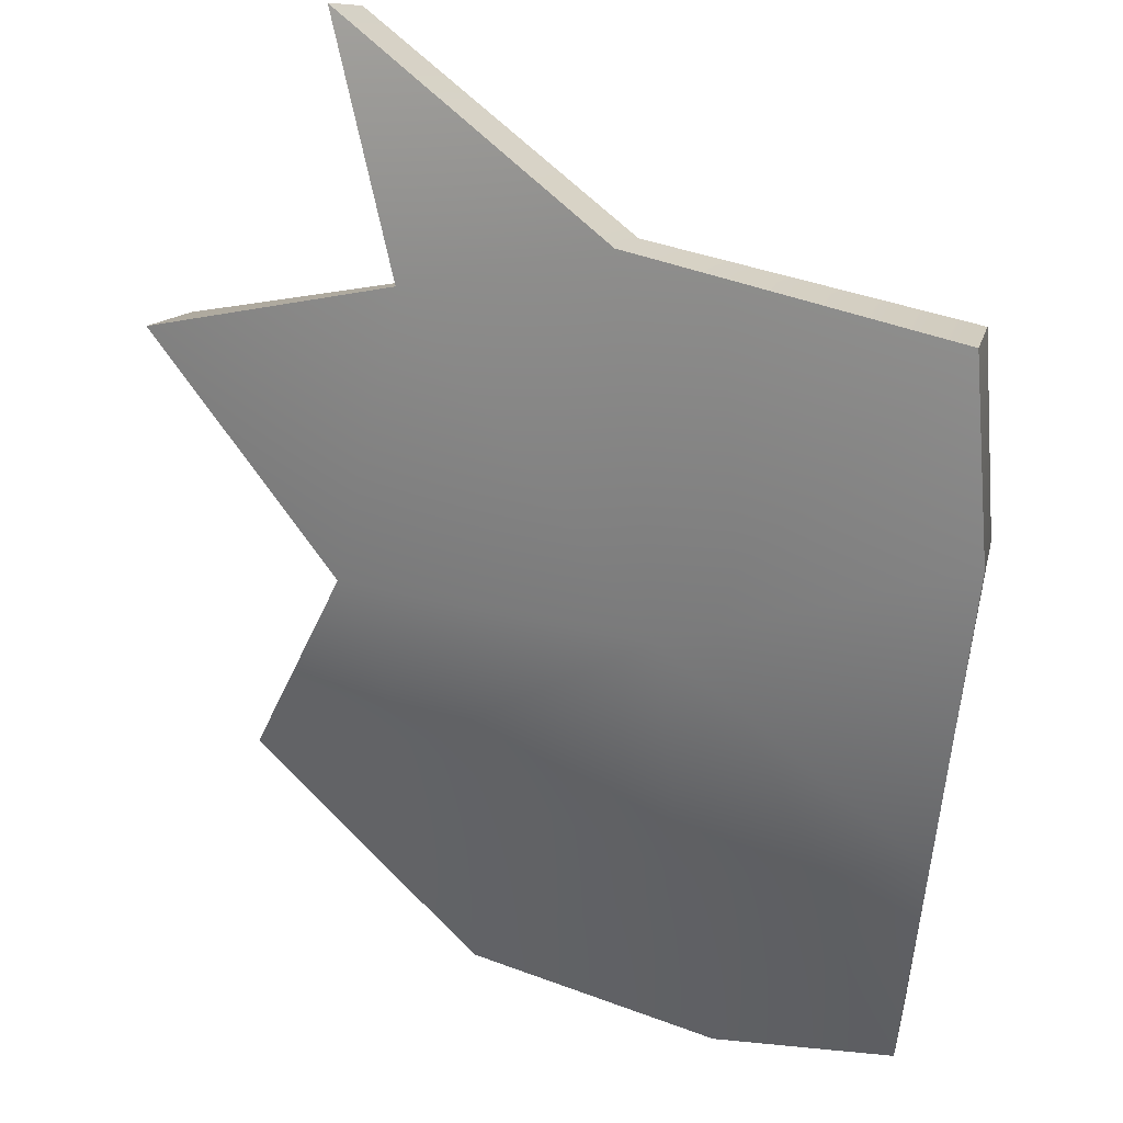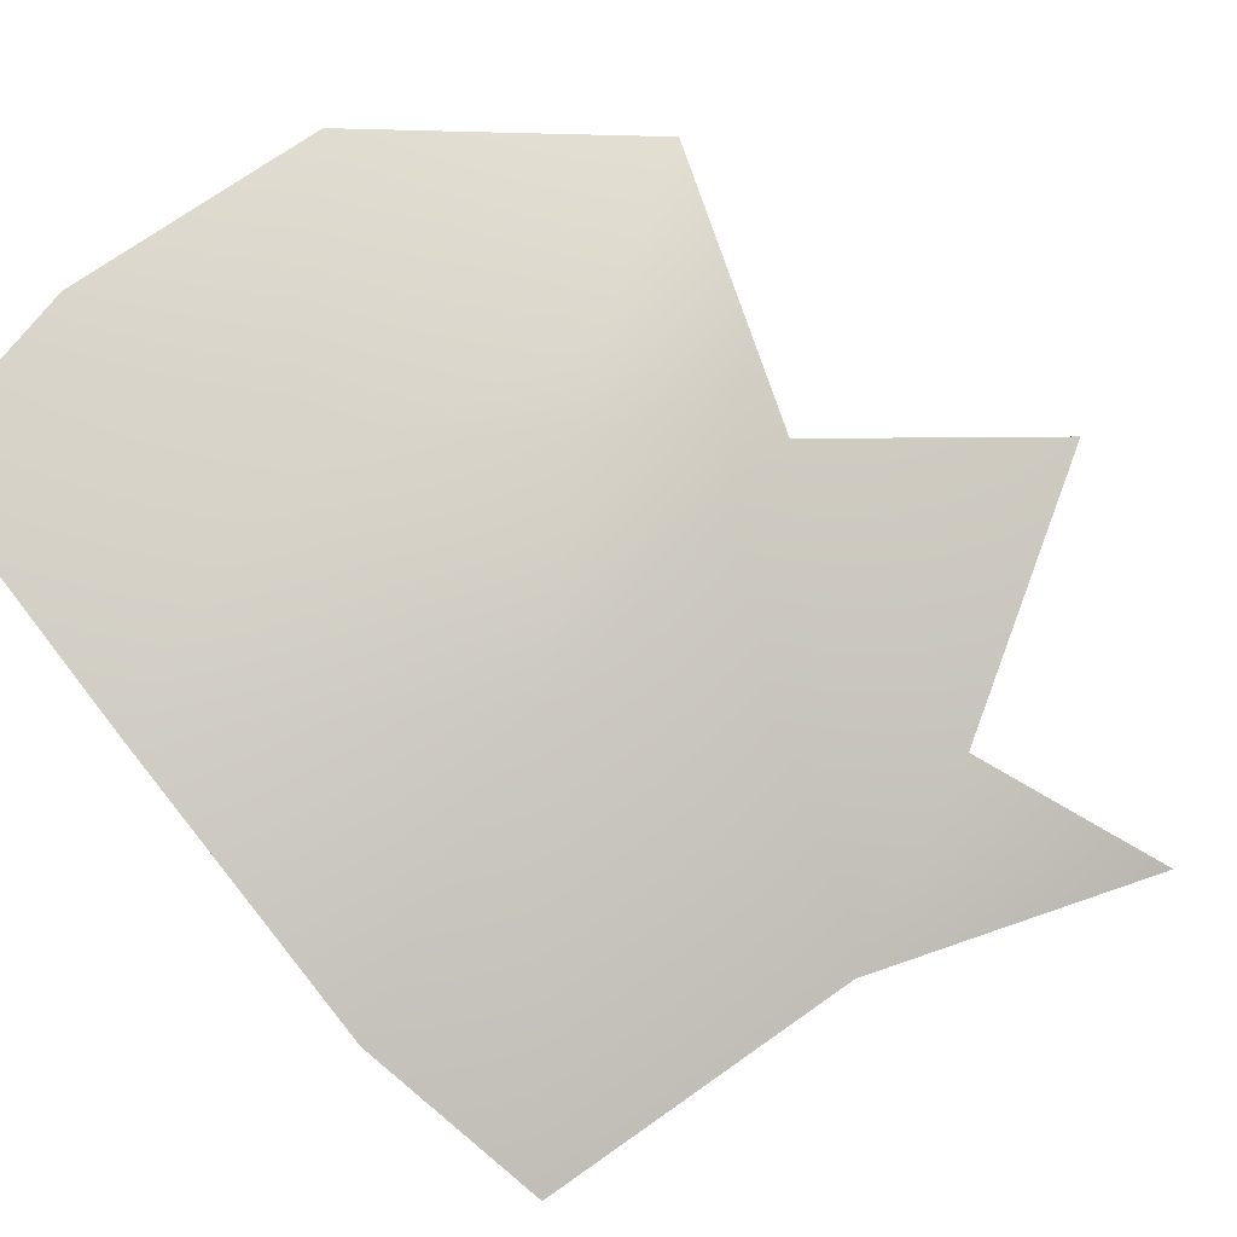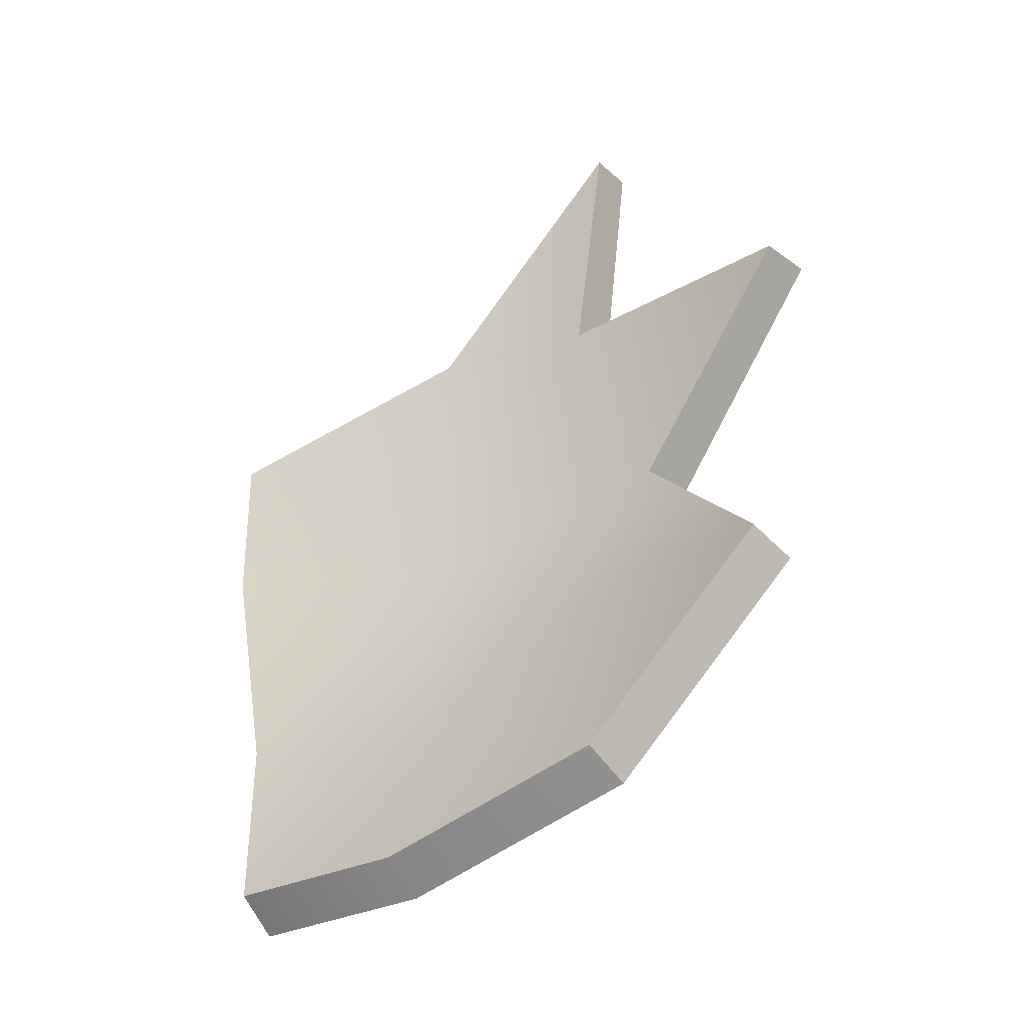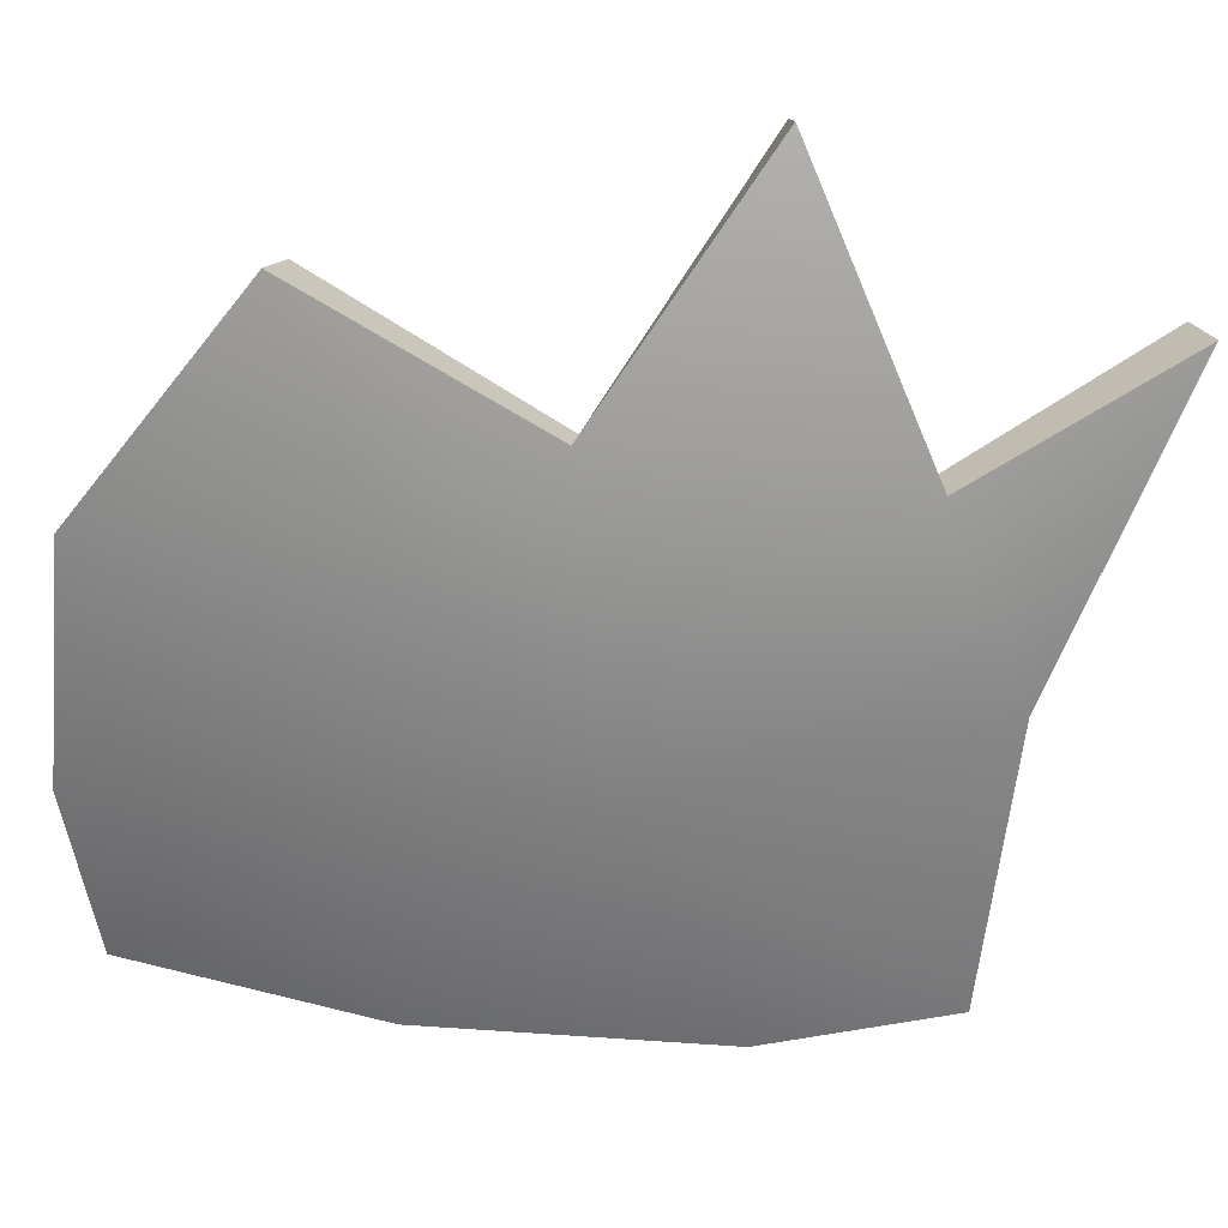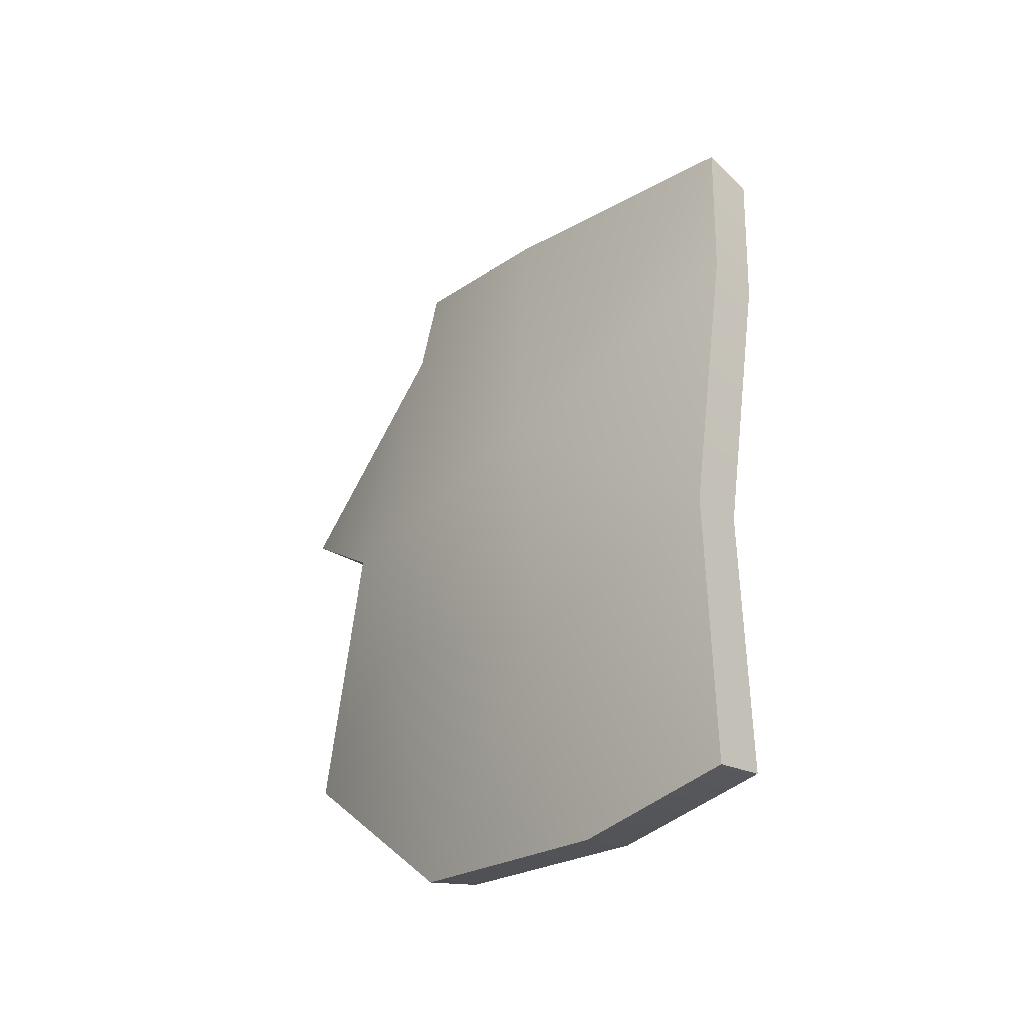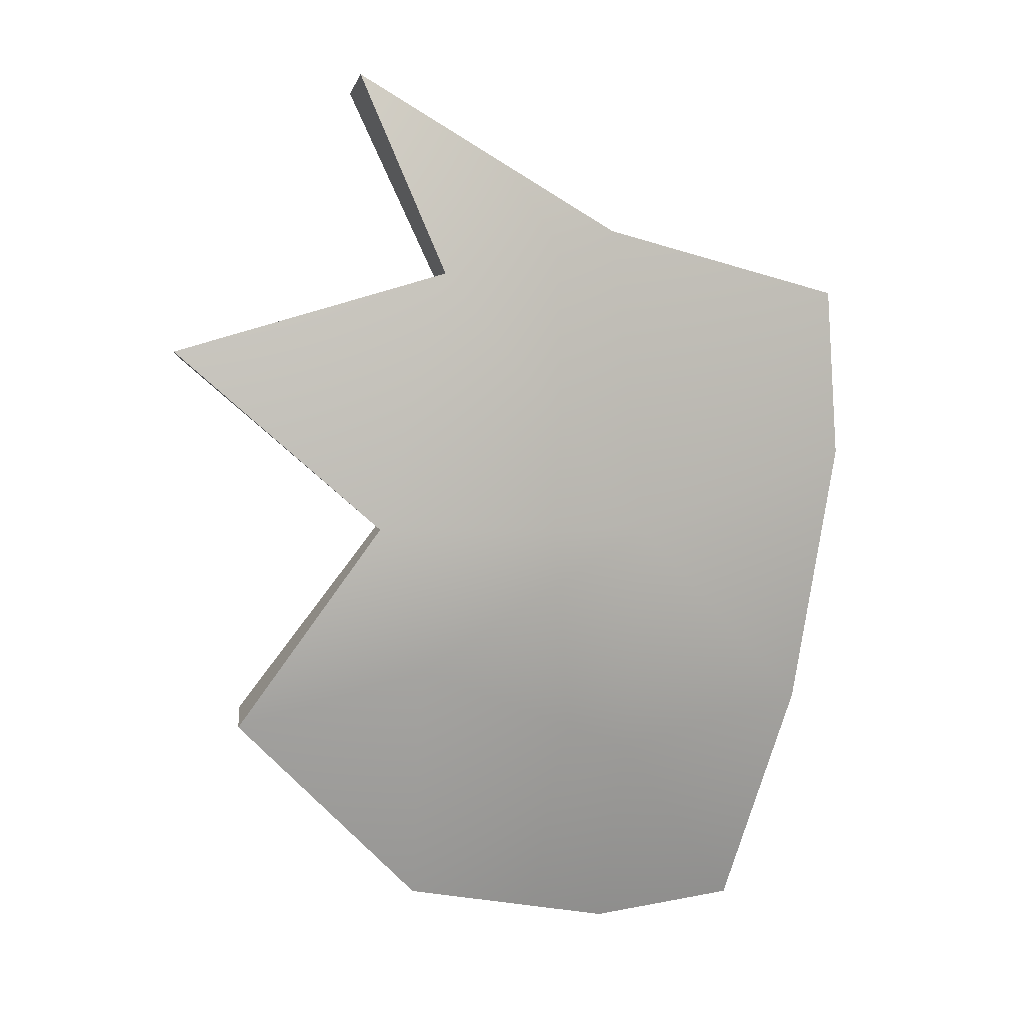
<metadata>
{"format":"obj","ext":"obj","renderer":"f3d","projection":"perspective","resolution":1024,"background":"white","views":[{"elev":-63.5,"azim":-175.5,"up":"+Z"},{"elev":-79.8,"azim":46.4,"up":"+Z"},{"elev":-44.5,"azim":9.0,"up":"+Y"},{"elev":-41.4,"azim":98.8,"up":"+Z"},{"elev":-40.5,"azim":-152.2,"up":"+Y"},{"elev":7.4,"azim":137.3,"up":"+Y"}]}
</metadata>
<code>
g shard91
v -0.02354 0.1114 -0.03211
v 0.0405 0.09545 -0.006676
v 0.054 0.1708 0.02676
v -0.02696 -0.005099 -0.04649
v 0.06872 -0.0006712 -0.000928
v 0.1249 0.06662 0.05134
v -0.1199 0.08614 -0.06185
v -0.1201 0.02108 -0.06723
v -0.1036 -0.08022 -0.05987
v -0.02934 -0.0945 -0.03556
v -0.09352 -0.1688 -0.03224
v -0.03627 -0.1708 -0.01417
v 0.05179 -0.05728 -0.005183
v 0.1066 -0.07791 0.03971
v 0.04112 -0.151 0.01422
v -0.03035 0.1072 -0.01398
v 0.04566 0.1646 0.04386
v 0.03039 0.0911 0.009819
v -0.03353 -0.004946 -0.0276
v 0.05677 -0.0007019 0.01491
v 0.113 0.06409 0.06723
v -0.1249 0.08425 -0.04258
v -0.1245 0.02063 -0.04777
v -0.1083 -0.07723 -0.04079
v -0.03619 -0.09037 -0.01723
v -0.09887 -0.1634 -0.01376
v -0.04297 -0.1652 0.003768
v 0.04181 -0.05422 0.01187
v 0.09495 -0.0744 0.05554
v 0.03155 -0.1459 0.03091
v -0.03035 0.1072 -0.01398
v -0.02354 0.1114 -0.03211
v 0.054 0.1708 0.02676
v 0.04566 0.1646 0.04386
v -0.1249 0.08425 -0.04258
v -0.1199 0.08614 -0.06185
v 0.04566 0.1646 0.04386
v 0.054 0.1708 0.02676
v 0.0405 0.09545 -0.006676
v 0.03039 0.0911 0.009819
v 0.03039 0.0911 0.009819
v 0.0405 0.09545 -0.006676
v 0.1249 0.06662 0.05134
v 0.113 0.06409 0.06723
v 0.113 0.06409 0.06723
v 0.1249 0.06662 0.05134
v 0.06872 -0.0006712 -0.000928
v 0.05677 -0.0007019 0.01491
v -0.1245 0.02063 -0.04777
v -0.1201 0.02108 -0.06723
v -0.1199 0.08614 -0.06185
v -0.1249 0.08425 -0.04258
v -0.1083 -0.07723 -0.04079
v -0.1036 -0.08022 -0.05987
v -0.09887 -0.1634 -0.01376
v -0.09352 -0.1688 -0.03224
v -0.04297 -0.1652 0.003768
v -0.03627 -0.1708 -0.01417
v -0.09352 -0.1688 -0.03224
v -0.09887 -0.1634 -0.01376
v 0.03155 -0.1459 0.03091
v 0.04112 -0.151 0.01422
v 0.05677 -0.0007019 0.01491
v 0.06872 -0.0006712 -0.000928
v 0.1066 -0.07791 0.03971
v 0.09495 -0.0744 0.05554
v 0.09495 -0.0744 0.05554
v 0.1066 -0.07791 0.03971
v 0.04112 -0.151 0.01422
v 0.03155 -0.1459 0.03091
g shard91_0
f 3 2 1
f 2 4 1
f 2 5 4
f 6 5 2
f 4 7 1
f 4 8 7
f 4 9 8
f 4 10 9
f 10 11 9
f 10 12 11
f 13 4 5
f 13 10 4
f 14 13 5
f 14 15 13
f 15 10 13
f 15 12 10
f 18 17 16
f 19 18 16
f 20 18 19
f 20 21 18
f 22 19 16
f 23 19 22
f 24 19 23
f 25 19 24
f 26 25 24
f 27 25 26
f 19 28 20
f 25 28 19
f 28 29 20
f 30 29 28
f 25 30 28
f 27 30 25
f 33 32 31
f 34 33 31
f 31 32 35
f 32 36 35
f 39 38 37
f 40 39 37
f 43 42 41
f 44 43 41
f 47 46 45
f 48 47 45
f 51 50 49
f 52 51 49
f 49 50 53
f 50 54 53
f 53 54 55
f 54 56 55
f 59 58 57
f 60 59 57
f 57 58 61
f 58 62 61
f 65 64 63
f 66 65 63
f 69 68 67
f 70 69 67

</code>
